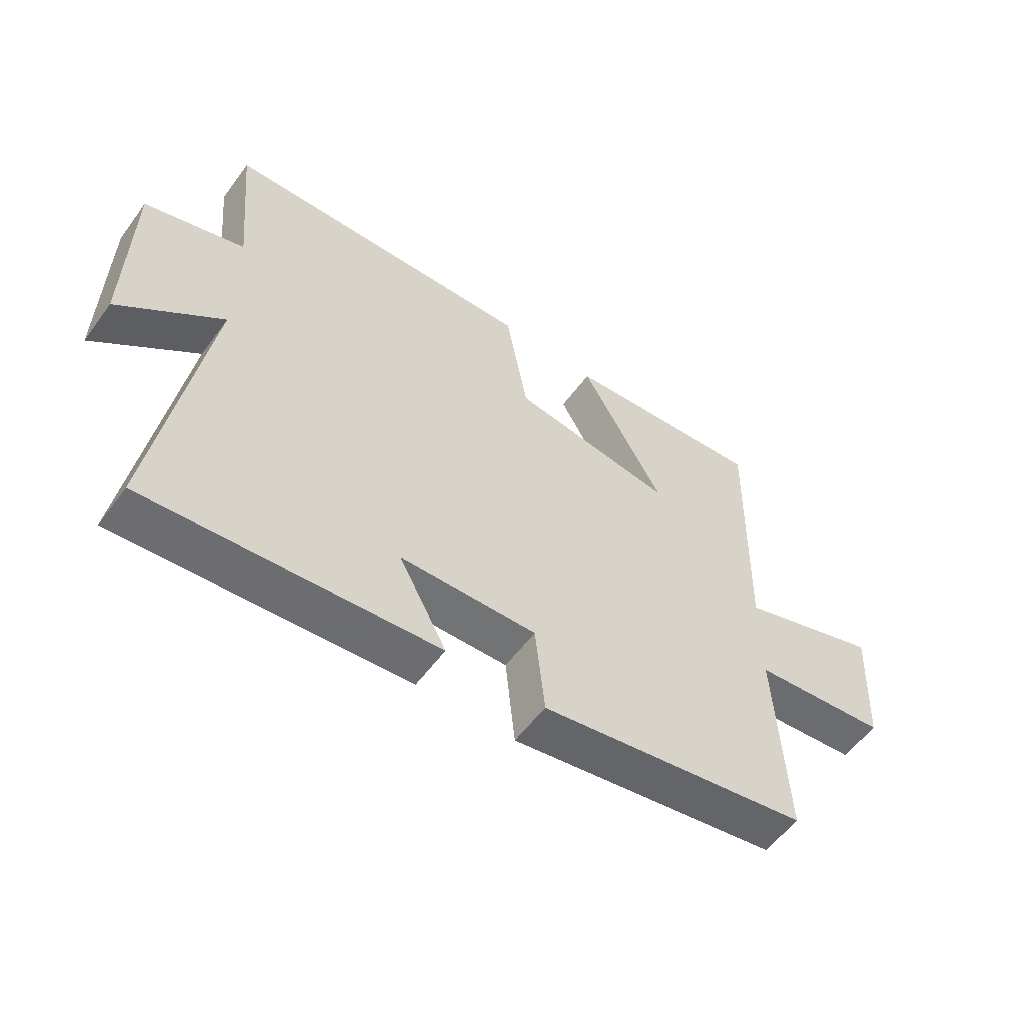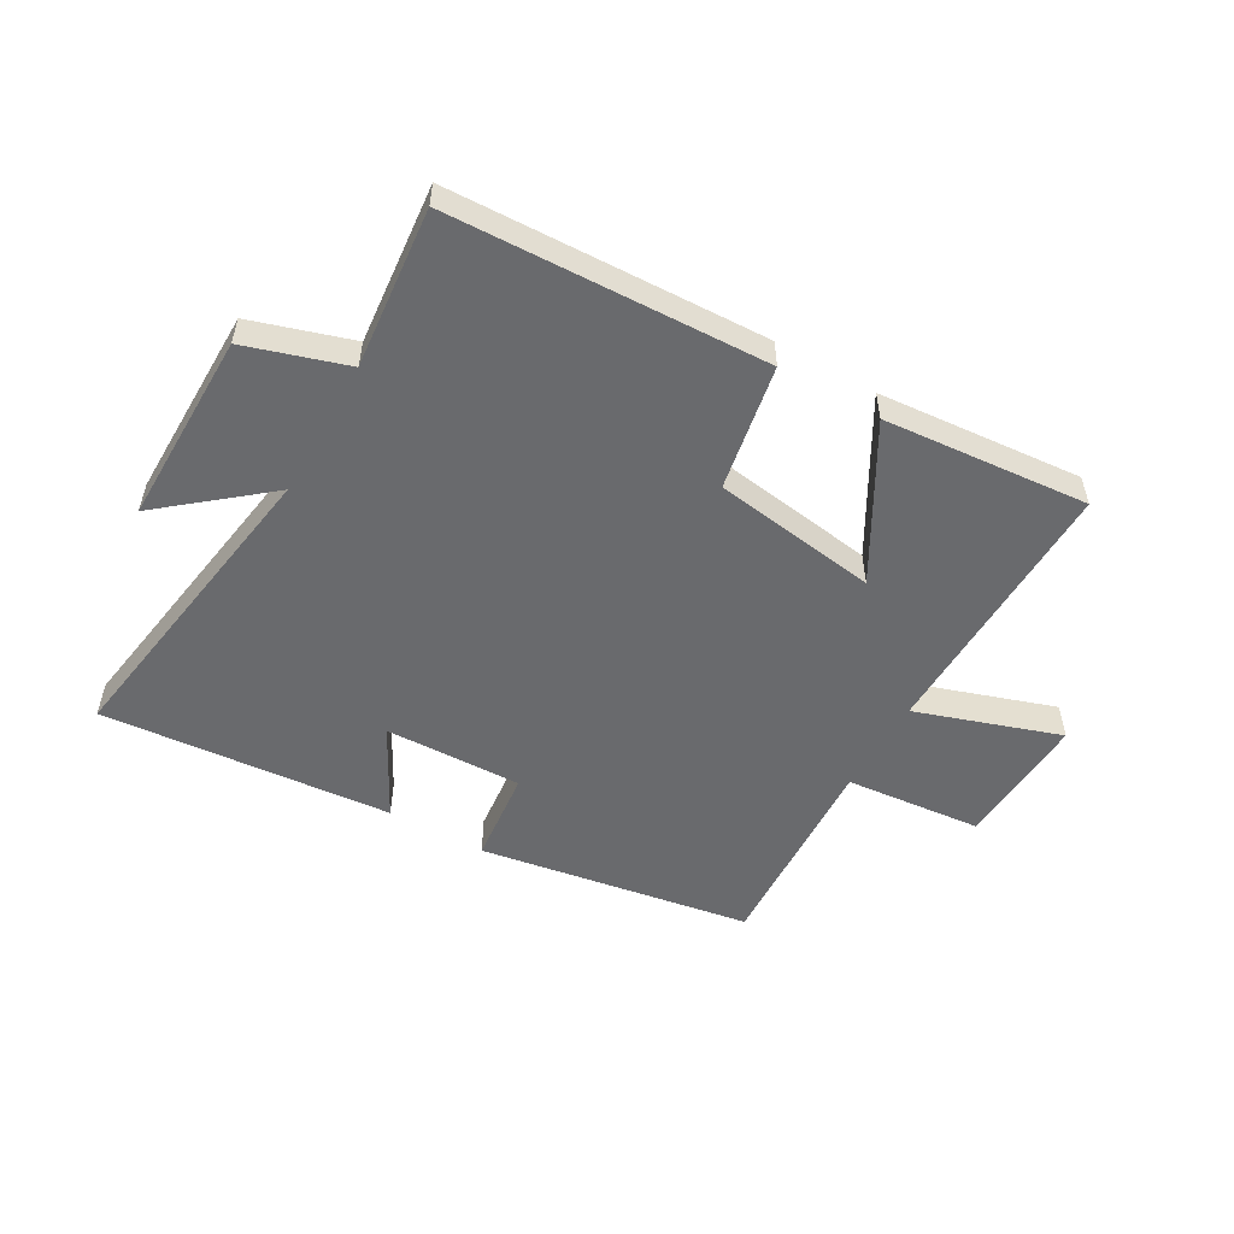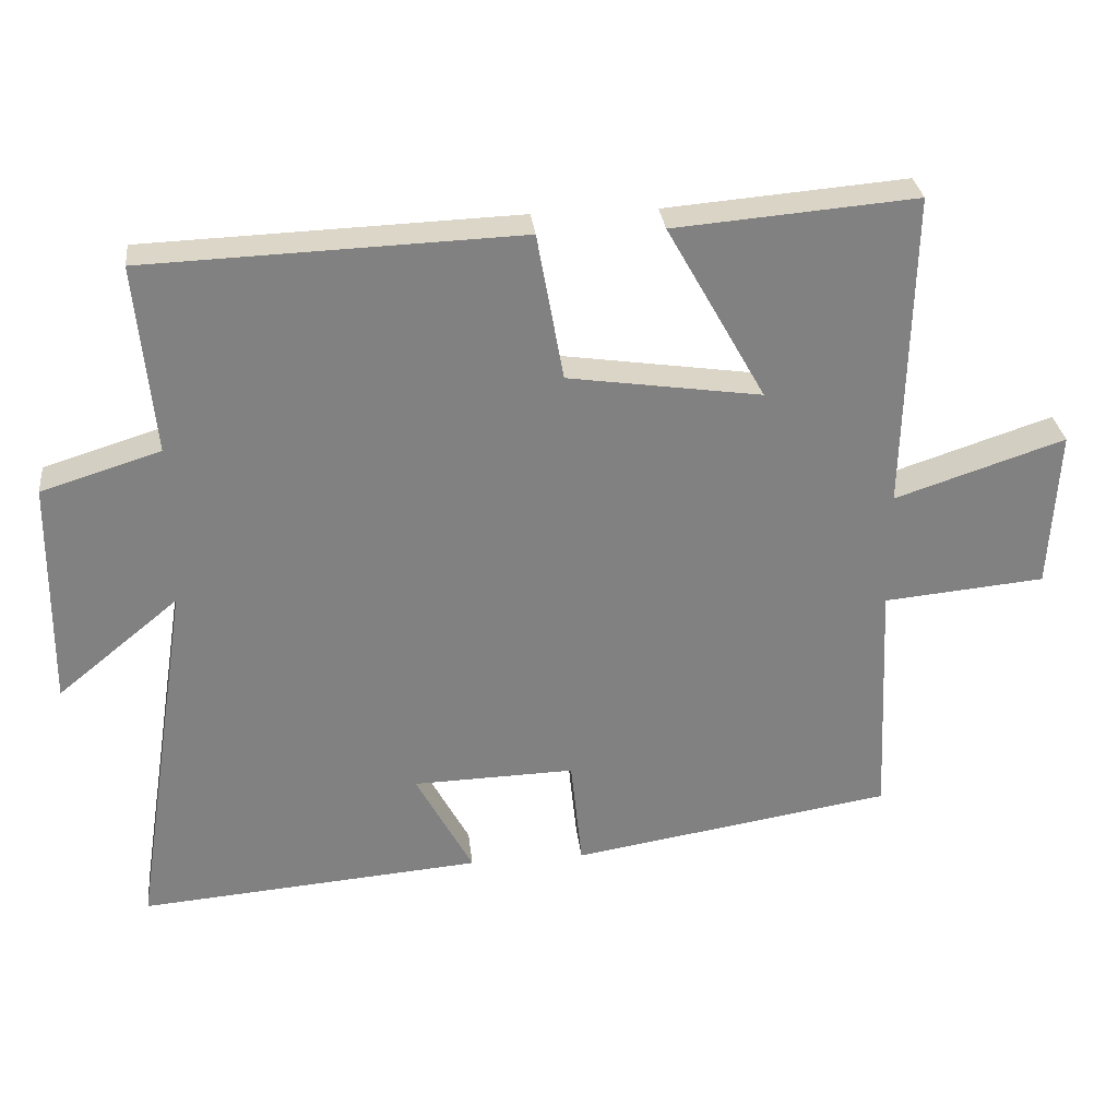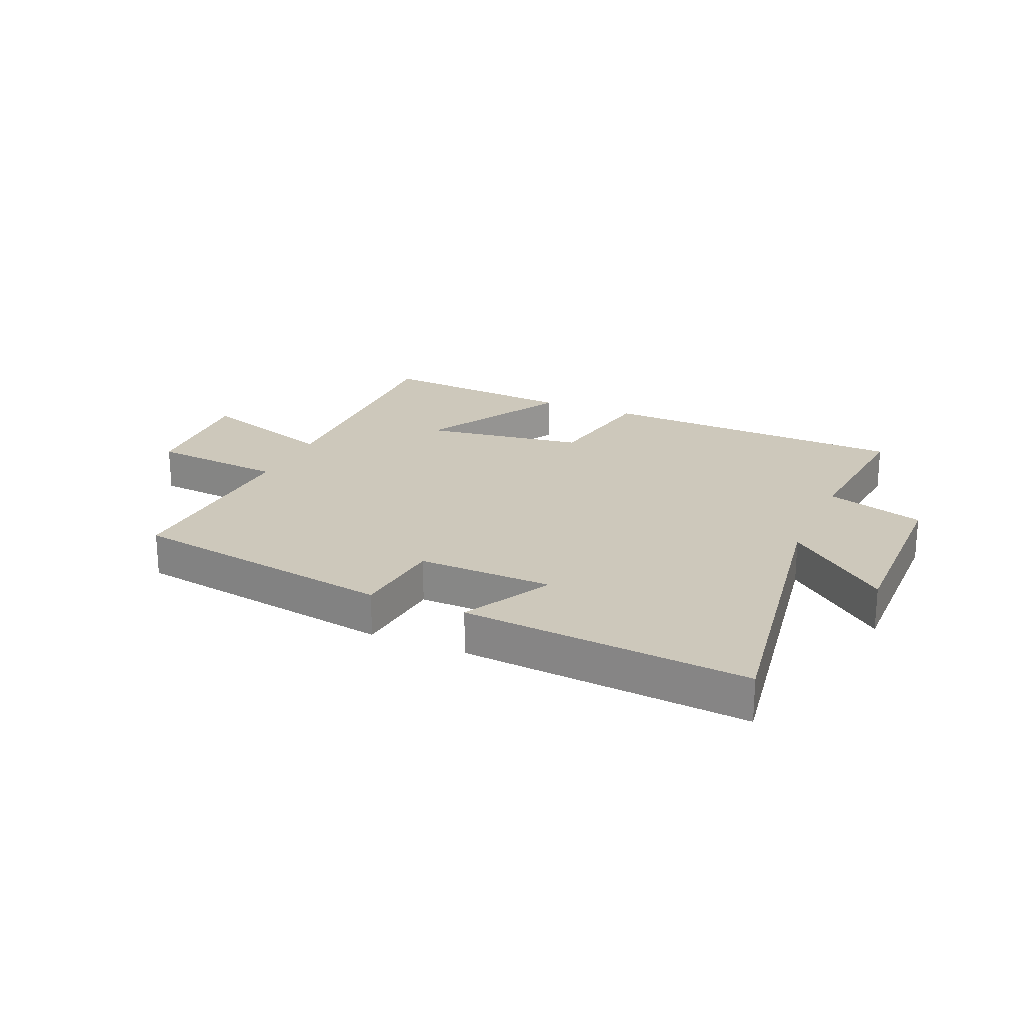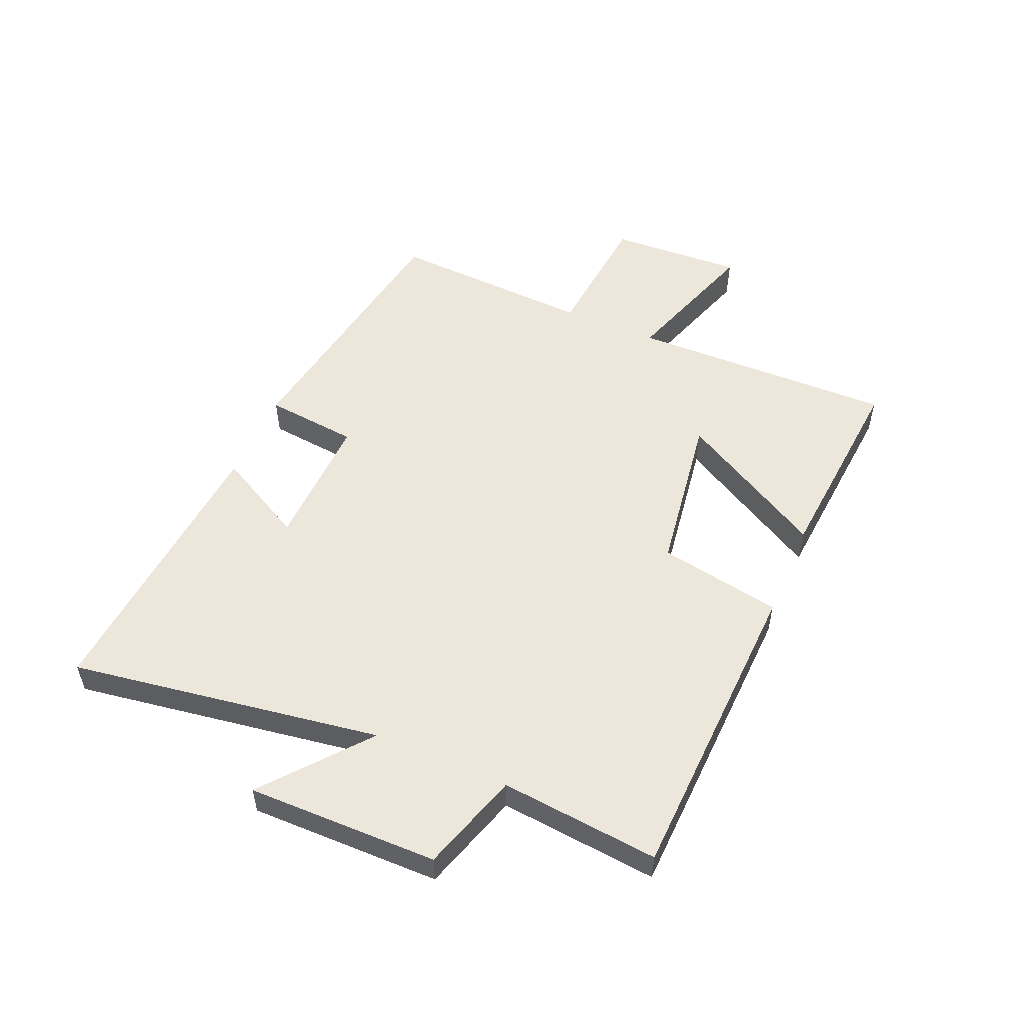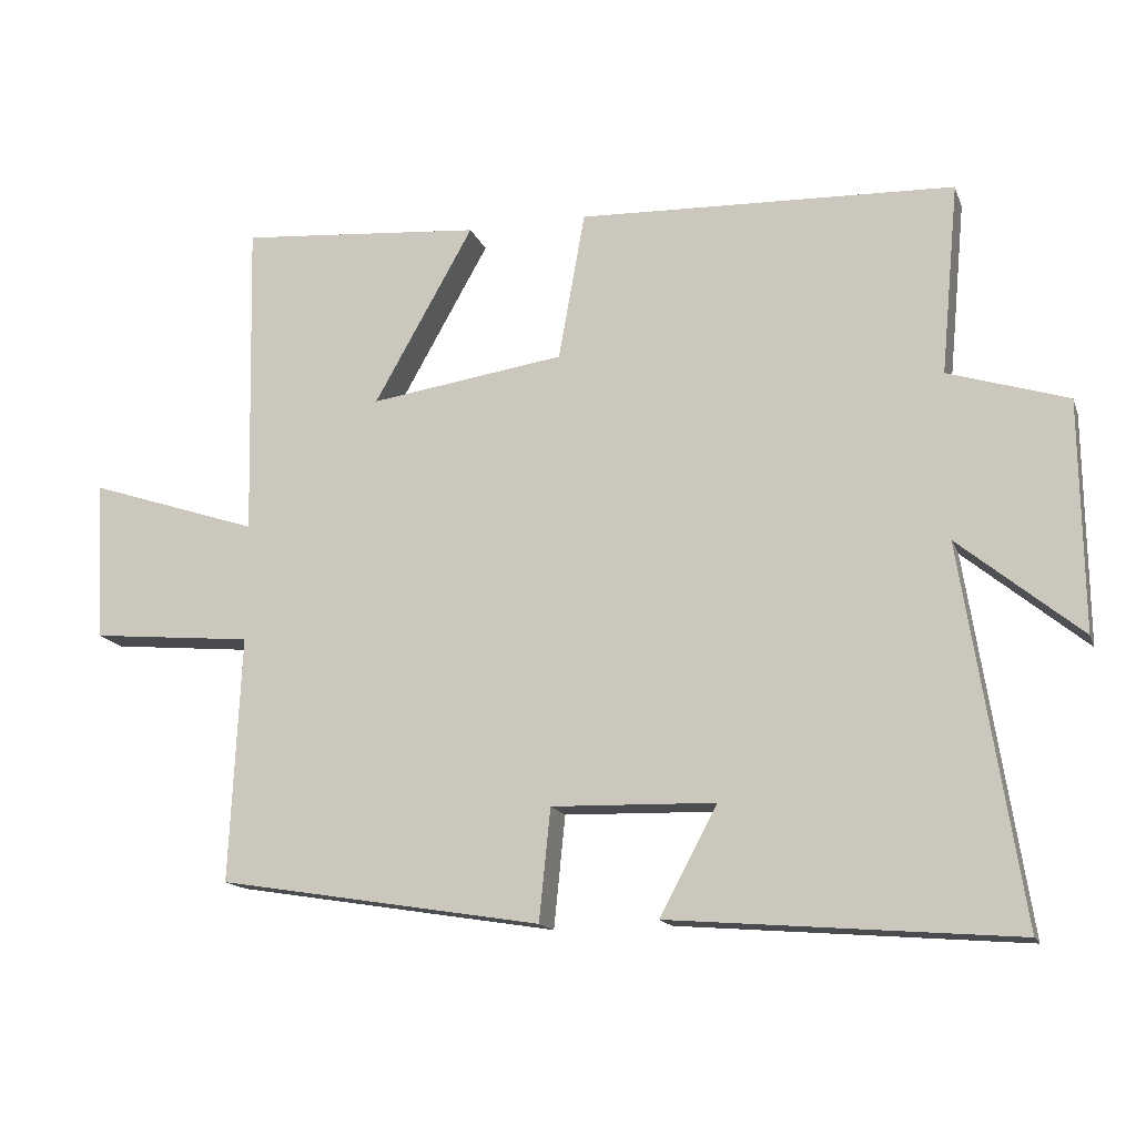
<metadata>
{"format":"obj","ext":"obj","renderer":"f3d","projection":"perspective","resolution":1024,"background":"white","views":[{"elev":-56.5,"azim":-35.9,"up":"+Z"},{"elev":-53.1,"azim":-29.6,"up":"+Y"},{"elev":30.0,"azim":-6.4,"up":"+Z"},{"elev":21.9,"azim":-156.5,"up":"+Y"},{"elev":53.2,"azim":-66.6,"up":"+Y"},{"elev":-15.2,"azim":-163.8,"up":"+Z"}]}
</metadata>
<code>
v -0.525 0.07 0.481
v 0 0.07 0.5
v 0.037 0.07 0.293
v 0.309 0.07 0.253
v 0.17 0.07 0.5
v 0.51 0.07 0.528
v 0.5 0.07 0.082
v 0.739 0.07 0.161
v 0.727 0.07 -0.063
v 0.5 0.07 -0.084
v 0.516 0.07 -0.427
v 0.064 0.07 -0.5
v 0.048 0.07 -0.344
v -0.18 0.07 -0.35
v -0.1 0.07 -0.5
v -0.582 0.07 -0.539
v -0.5 0.07 -0.017
v -0.671 0.07 -0.157
v -0.667 0.07 0.163
v -0.5 0.07 0.215
v -0.525 0 0.481
v 0 0 0.5
v 0.037 0 0.293
v 0.309 0 0.253
v 0.17 0 0.5
v 0.51 0 0.528
v 0.5 0 0.082
v 0.739 0 0.161
v 0.727 0 -0.063
v 0.5 0 -0.084
v 0.516 0 -0.427
v 0.064 0 -0.5
v 0.048 0 -0.344
v -0.18 0 -0.35
v -0.1 0 -0.5
v -0.582 0 -0.539
v -0.5 0 -0.017
v -0.671 0 -0.157
v -0.667 0 0.163
v -0.5 0 0.215
f 17 18 19 20
f 14 15 16 17
f 13 14 17 20
f 10 11 12 13
f 10 13 20 1
f 7 8 9 10
f 4 5 6 7
f 3 4 7 10
f 1 2 3
f 1 3 10
f 40 39 38 37
f 37 36 35 34
f 40 37 34 33
f 33 32 31 30
f 21 40 33 30
f 30 29 28 27
f 27 26 25 24
f 30 27 24 23
f 23 22 21
f 30 23 21
f 1 21 22 2
f 2 22 23 3
f 3 23 24 4
f 4 24 25 5
f 5 25 26 6
f 6 26 27 7
f 7 27 28 8
f 8 28 29 9
f 9 29 30 10
f 10 30 31 11
f 11 31 32 12
f 12 32 33 13
f 13 33 34 14
f 14 34 35 15
f 15 35 36 16
f 16 36 37 17
f 17 37 38 18
f 18 38 39 19
f 19 39 40 20
f 20 40 21 1

</code>
